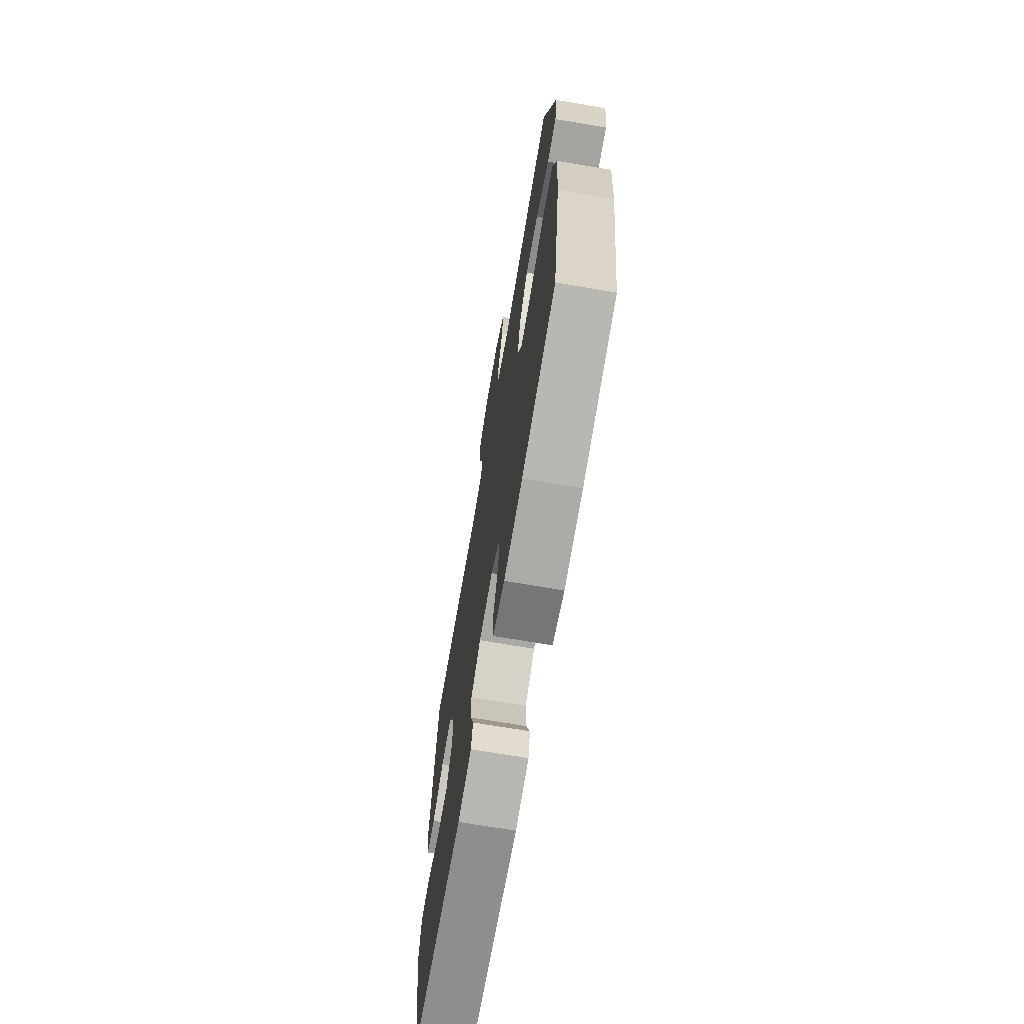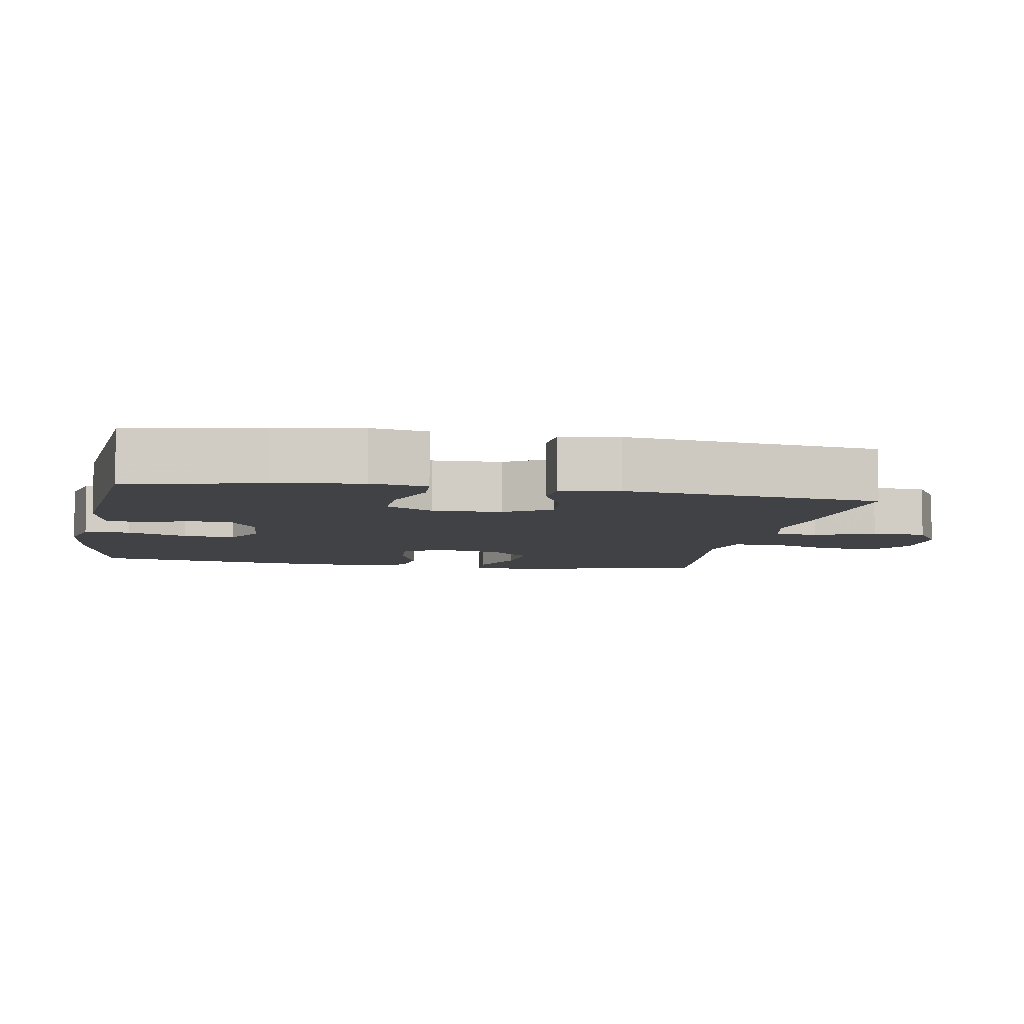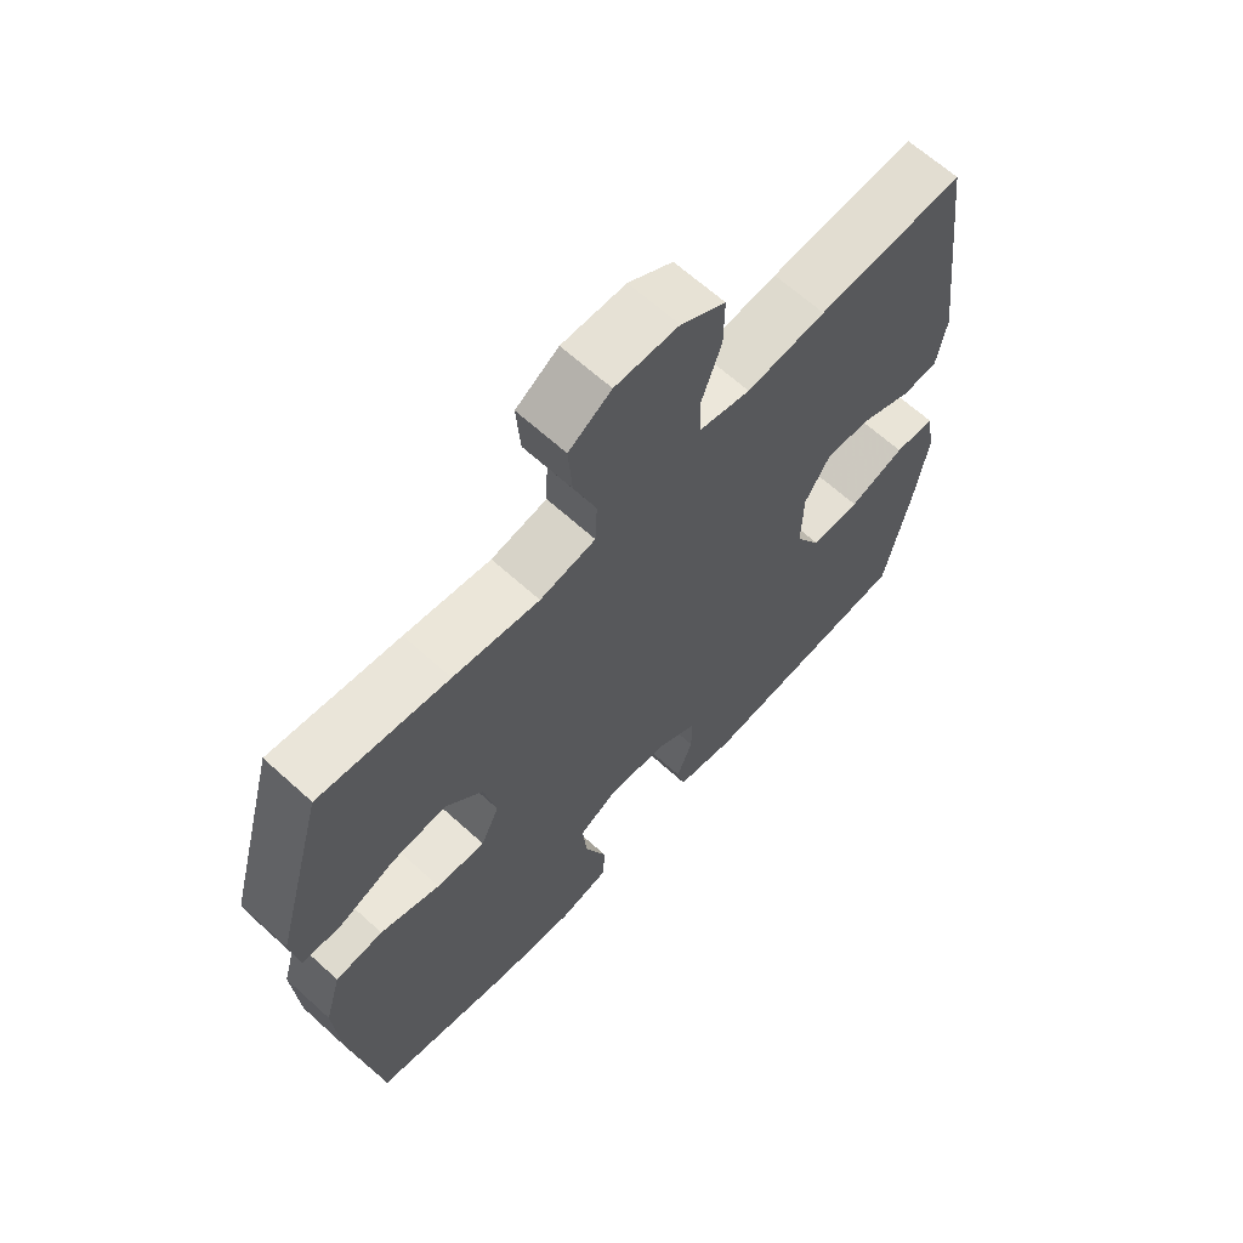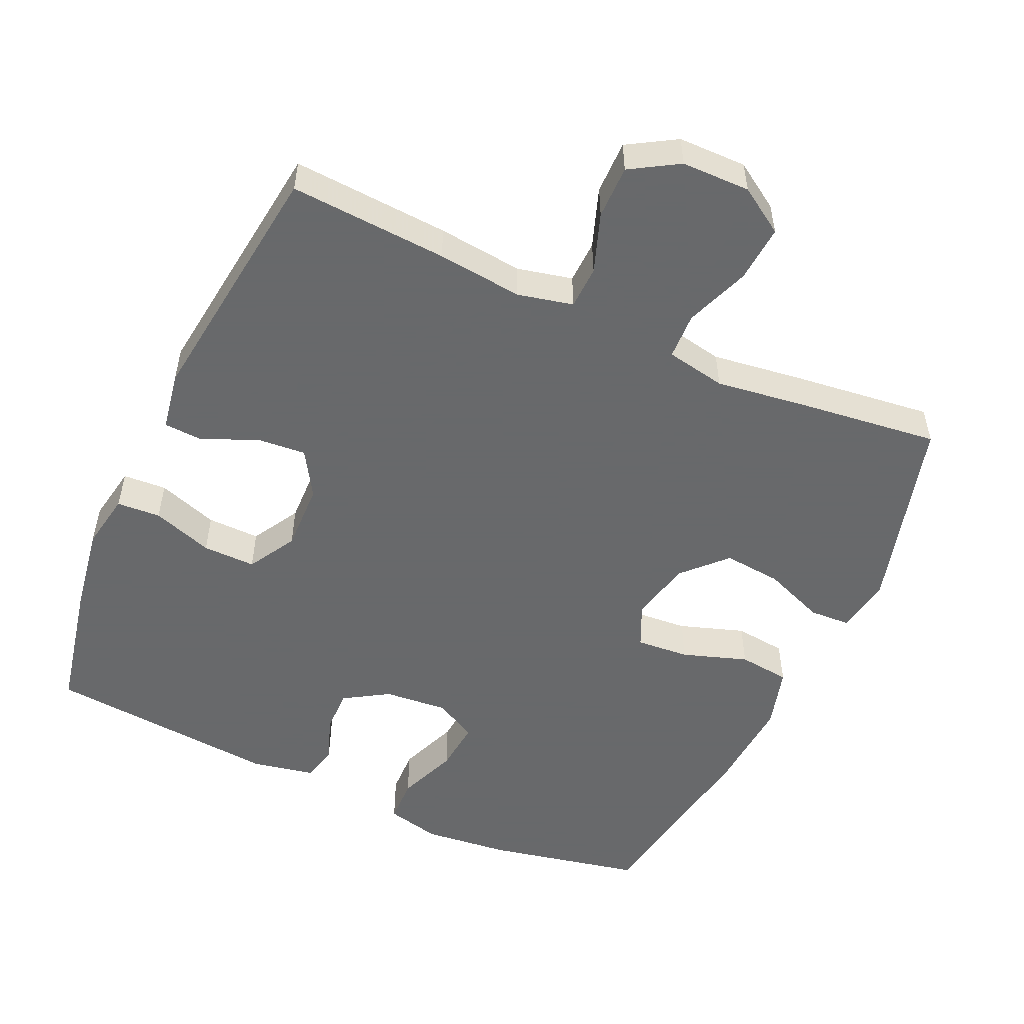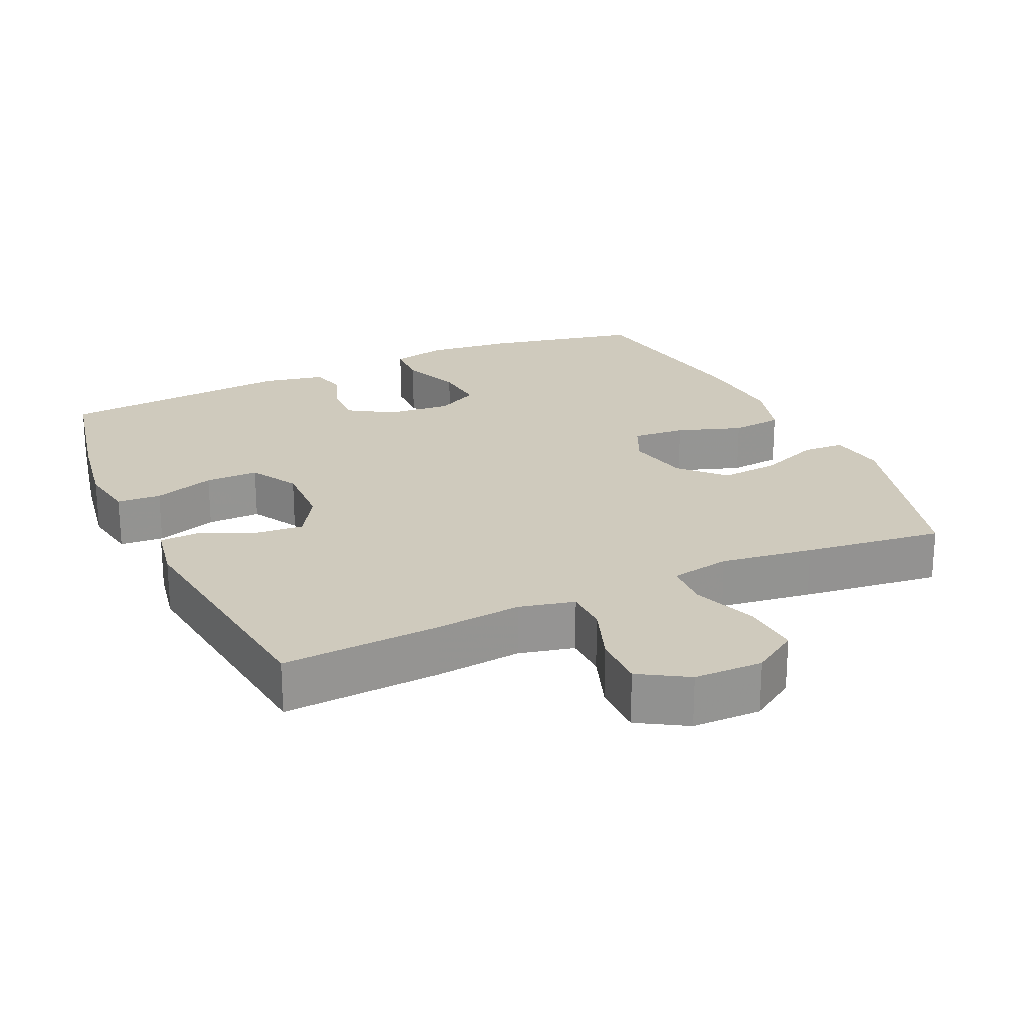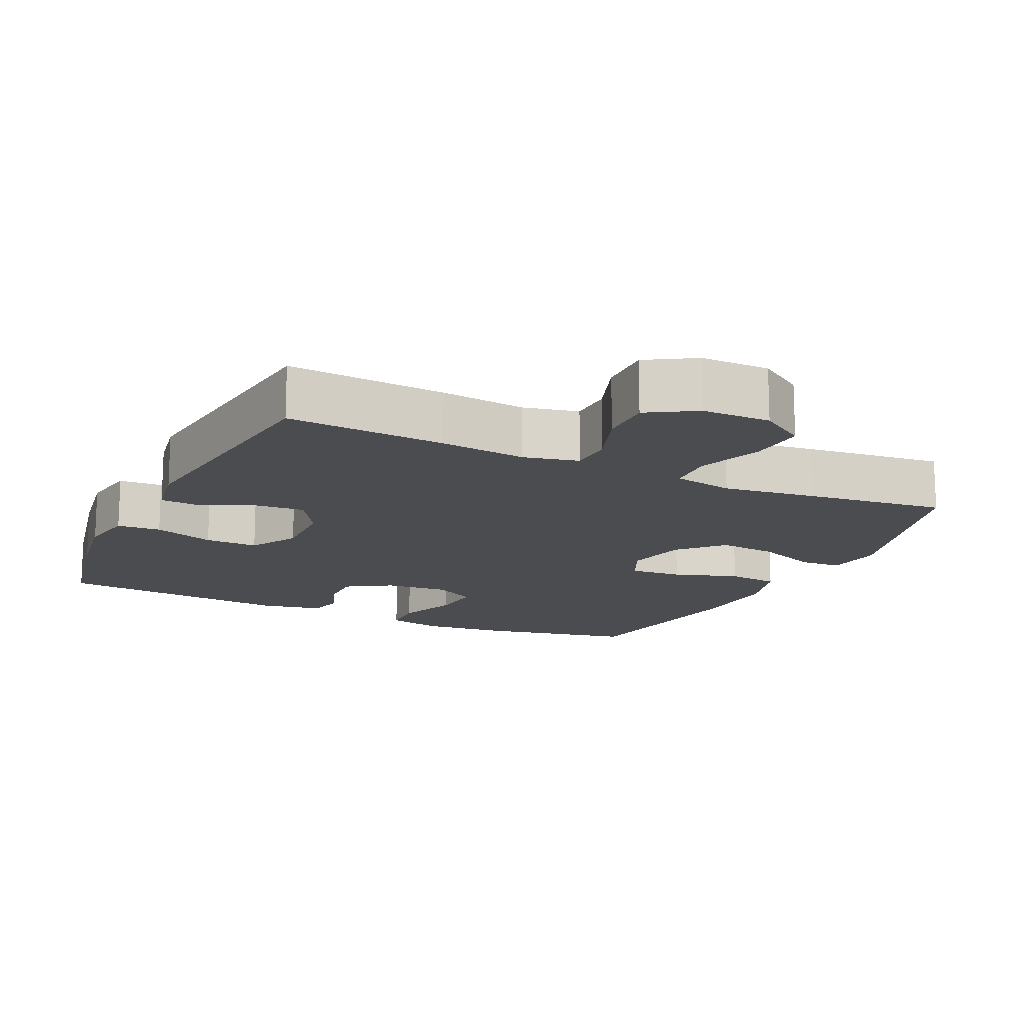
<metadata>
{"format":"obj","ext":"obj","renderer":"f3d","projection":"perspective","resolution":1024,"background":"white","views":[{"elev":-70.0,"azim":80.3,"up":"+Z"},{"elev":-6.6,"azim":-100.4,"up":"+Y"},{"elev":64.9,"azim":132.5,"up":"+Z"},{"elev":-52.6,"azim":-24.6,"up":"+Y"},{"elev":23.0,"azim":-24.6,"up":"+Y"},{"elev":-15.2,"azim":-25.4,"up":"+Y"}]}
</metadata>
<code>
v -0.5 0.07 0.5
v -0.276 0.07 0.486
v -0.155 0.07 0.473
v -0.077 0.07 0.491
v -0.075 0.07 0.552
v -0.105 0.07 0.636
v -0.106 0.07 0.712
v -0.038 0.07 0.753
v 0.059 0.07 0.754
v 0.124 0.07 0.712
v 0.118 0.07 0.631
v 0.084 0.07 0.54
v 0.087 0.07 0.474
v 0.172 0.07 0.458
v 0.303 0.07 0.476
v 0.5 0.07 0.5
v 0.577 0.07 0.222
v 0.565 0.07 0.141
v 0.506 0.07 0.138
v 0.42 0.07 0.172
v 0.337 0.07 0.18
v 0.28 0.07 0.12
v 0.261 0.07 0.032
v 0.289 0.07 -0.029
v 0.364 0.07 -0.023
v 0.456 0.07 0.008
v 0.529 0.07 0
v 0.554 0.07 -0.088
v 0.545 0.07 -0.221
v 0.5 0.07 -0.5
v 0.281 0.07 -0.546
v 0.16 0.07 -0.559
v 0.083 0.07 -0.541
v 0.081 0.07 -0.477
v 0.114 0.07 -0.392
v 0.121 0.07 -0.319
v 0.061 0.07 -0.287
v -0.029 0.07 -0.295
v -0.092 0.07 -0.334
v -0.091 0.07 -0.396
v -0.067 0.07 -0.461
v -0.079 0.07 -0.511
v -0.168 0.07 -0.529
v -0.5 0.07 -0.5
v -0.54 0.07 -0.312
v -0.56 0.07 -0.19
v -0.546 0.07 -0.11
v -0.484 0.07 -0.106
v -0.398 0.07 -0.135
v -0.323 0.07 -0.136
v -0.284 0.07 -0.068
v -0.287 0.07 0.029
v -0.327 0.07 0.094
v -0.397 0.07 0.088
v -0.474 0.07 0.054
v -0.529 0.07 0.057
v -0.544 0.07 0.14
v -0.5 0 0.5
v -0.276 0 0.486
v -0.155 0 0.473
v -0.077 0 0.491
v -0.075 0 0.552
v -0.105 0 0.636
v -0.106 0 0.712
v -0.038 0 0.753
v 0.059 0 0.754
v 0.124 0 0.712
v 0.118 0 0.631
v 0.084 0 0.54
v 0.087 0 0.474
v 0.172 0 0.458
v 0.303 0 0.476
v 0.5 0 0.5
v 0.577 0 0.222
v 0.565 0 0.141
v 0.506 0 0.138
v 0.42 0 0.172
v 0.337 0 0.18
v 0.28 0 0.12
v 0.261 0 0.032
v 0.289 0 -0.029
v 0.364 0 -0.023
v 0.456 0 0.008
v 0.529 0 0
v 0.554 0 -0.088
v 0.545 0 -0.221
v 0.5 0 -0.5
v 0.281 0 -0.546
v 0.16 0 -0.559
v 0.083 0 -0.541
v 0.081 0 -0.477
v 0.114 0 -0.392
v 0.121 0 -0.319
v 0.061 0 -0.287
v -0.029 0 -0.295
v -0.092 0 -0.334
v -0.091 0 -0.396
v -0.067 0 -0.461
v -0.079 0 -0.511
v -0.168 0 -0.529
v -0.5 0 -0.5
v -0.54 0 -0.312
v -0.56 0 -0.19
v -0.546 0 -0.11
v -0.484 0 -0.106
v -0.398 0 -0.135
v -0.323 0 -0.136
v -0.284 0 -0.068
v -0.287 0 0.029
v -0.327 0 0.094
v -0.397 0 0.088
v -0.474 0 0.054
v -0.529 0 0.057
v -0.544 0 0.14
f 1 2 3
f 57 1 3
f 56 57 3
f 55 56 3
f 54 55 3
f 53 54 3 4
f 52 53 4
f 51 52 4
f 47 48 49
f 46 47 49
f 45 46 49
f 44 45 49
f 43 44 49
f 42 43 49
f 41 42 49
f 40 41 49
f 39 40 49 50
f 38 39 50 51
f 33 34 35
f 32 33 35
f 31 32 35
f 30 31 35
f 29 30 35
f 28 29 35
f 27 28 35
f 26 27 35
f 25 26 35
f 24 25 35 36
f 23 24 36 37
f 18 19 20
f 17 18 20
f 16 17 20
f 15 16 20
f 14 15 20
f 13 14 20 21
f 10 11 12
f 9 10 12
f 8 9 12
f 7 8 12
f 6 7 12
f 5 6 12
f 4 5 12 13
f 51 4 13
f 38 51 13
f 37 38 13
f 23 37 13
f 22 23 13
f 13 21 22
f 60 59 58
f 60 58 114
f 60 114 113
f 60 113 112
f 60 112 111
f 61 60 111 110
f 61 110 109
f 61 109 108
f 106 105 104
f 106 104 103
f 106 103 102
f 106 102 101
f 106 101 100
f 106 100 99
f 106 99 98
f 106 98 97
f 107 106 97 96
f 108 107 96 95
f 92 91 90
f 92 90 89
f 92 89 88
f 92 88 87
f 92 87 86
f 92 86 85
f 92 85 84
f 92 84 83
f 92 83 82
f 93 92 82 81
f 94 93 81 80
f 77 76 75
f 77 75 74
f 77 74 73
f 77 73 72
f 77 72 71
f 78 77 71 70
f 69 68 67
f 69 67 66
f 69 66 65
f 69 65 64
f 69 64 63
f 69 63 62
f 70 69 62 61
f 70 61 108
f 70 108 95
f 70 95 94
f 70 94 80
f 70 80 79
f 79 78 70
f 1 58 59 2
f 2 59 60 3
f 3 60 61 4
f 4 61 62 5
f 5 62 63 6
f 6 63 64 7
f 7 64 65 8
f 8 65 66 9
f 9 66 67 10
f 10 67 68 11
f 11 68 69 12
f 12 69 70 13
f 13 70 71 14
f 14 71 72 15
f 15 72 73 16
f 16 73 74 17
f 17 74 75 18
f 18 75 76 19
f 19 76 77 20
f 20 77 78 21
f 21 78 79 22
f 22 79 80 23
f 23 80 81 24
f 24 81 82 25
f 25 82 83 26
f 26 83 84 27
f 27 84 85 28
f 28 85 86 29
f 29 86 87 30
f 30 87 88 31
f 31 88 89 32
f 32 89 90 33
f 33 90 91 34
f 34 91 92 35
f 35 92 93 36
f 36 93 94 37
f 37 94 95 38
f 38 95 96 39
f 39 96 97 40
f 40 97 98 41
f 41 98 99 42
f 42 99 100 43
f 43 100 101 44
f 44 101 102 45
f 45 102 103 46
f 46 103 104 47
f 47 104 105 48
f 48 105 106 49
f 49 106 107 50
f 50 107 108 51
f 51 108 109 52
f 52 109 110 53
f 53 110 111 54
f 54 111 112 55
f 55 112 113 56
f 56 113 114 57
f 57 114 58 1

</code>
